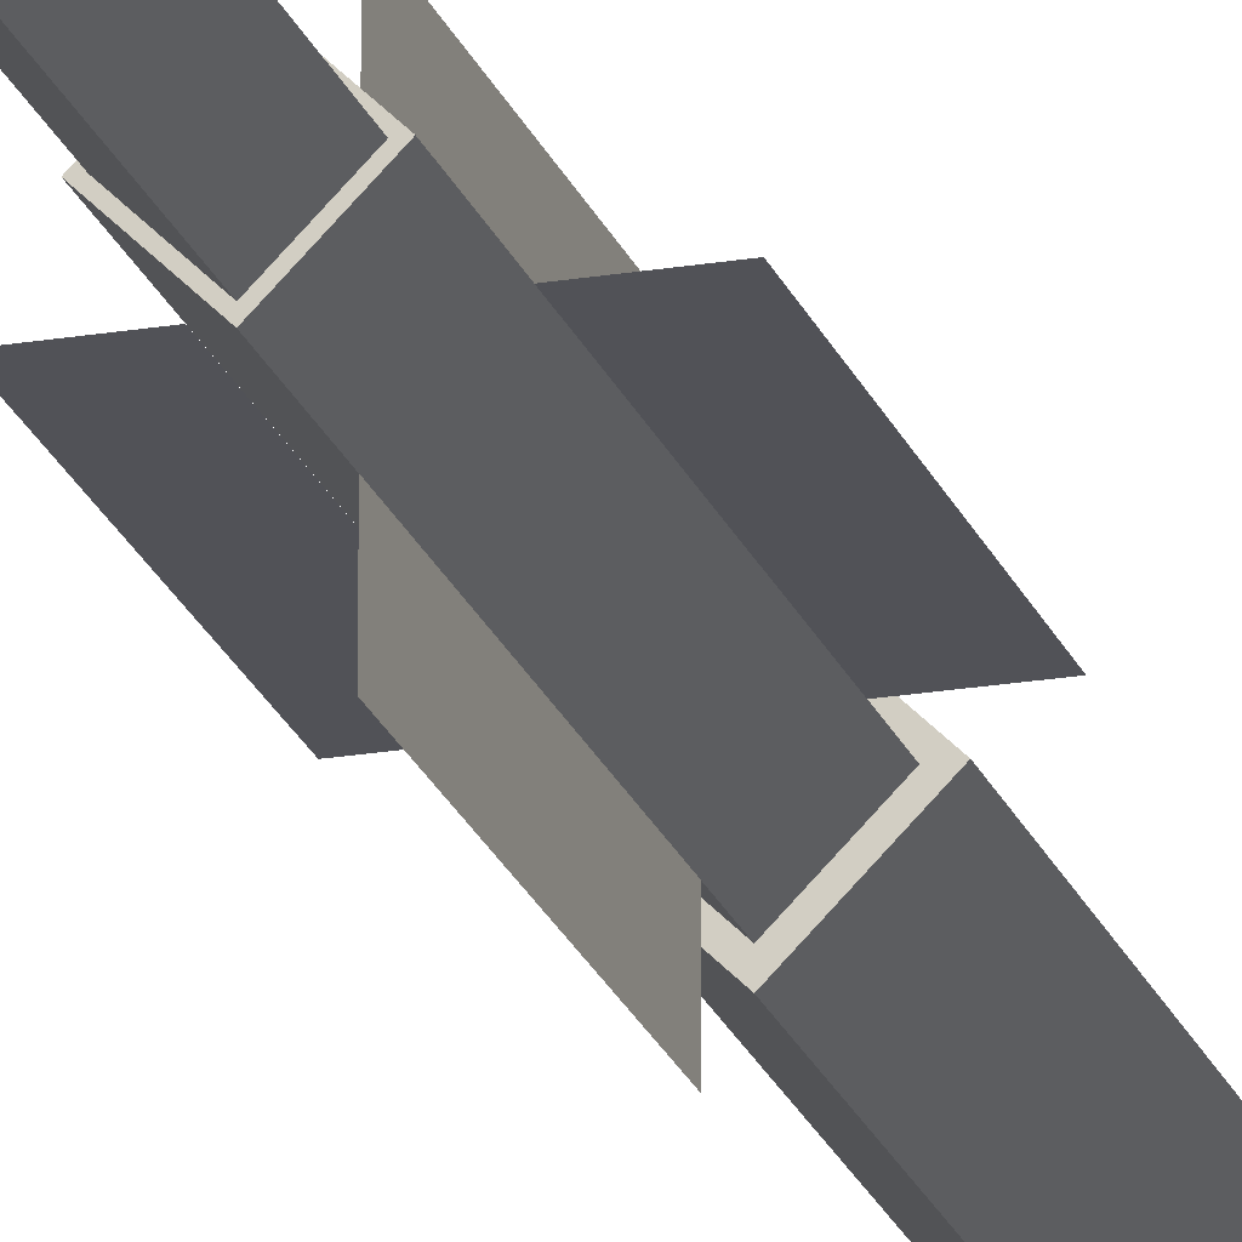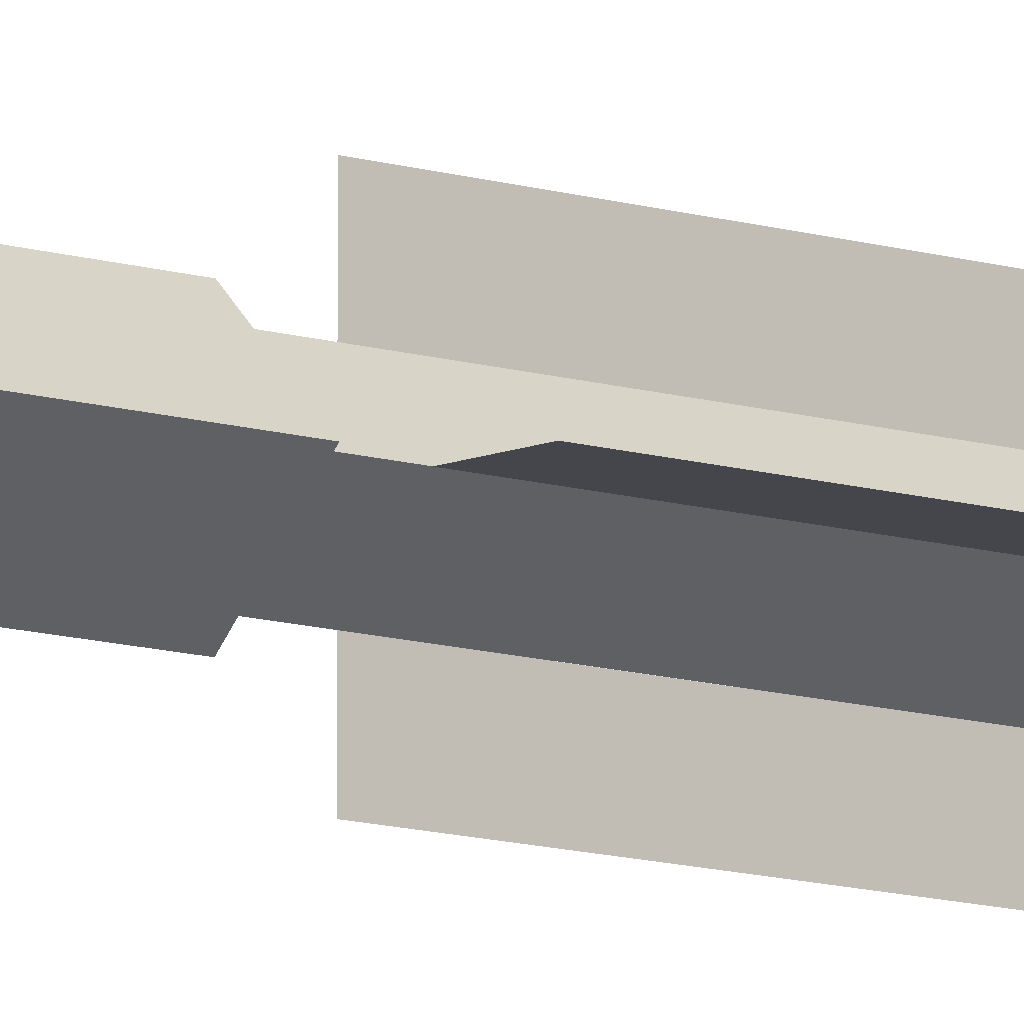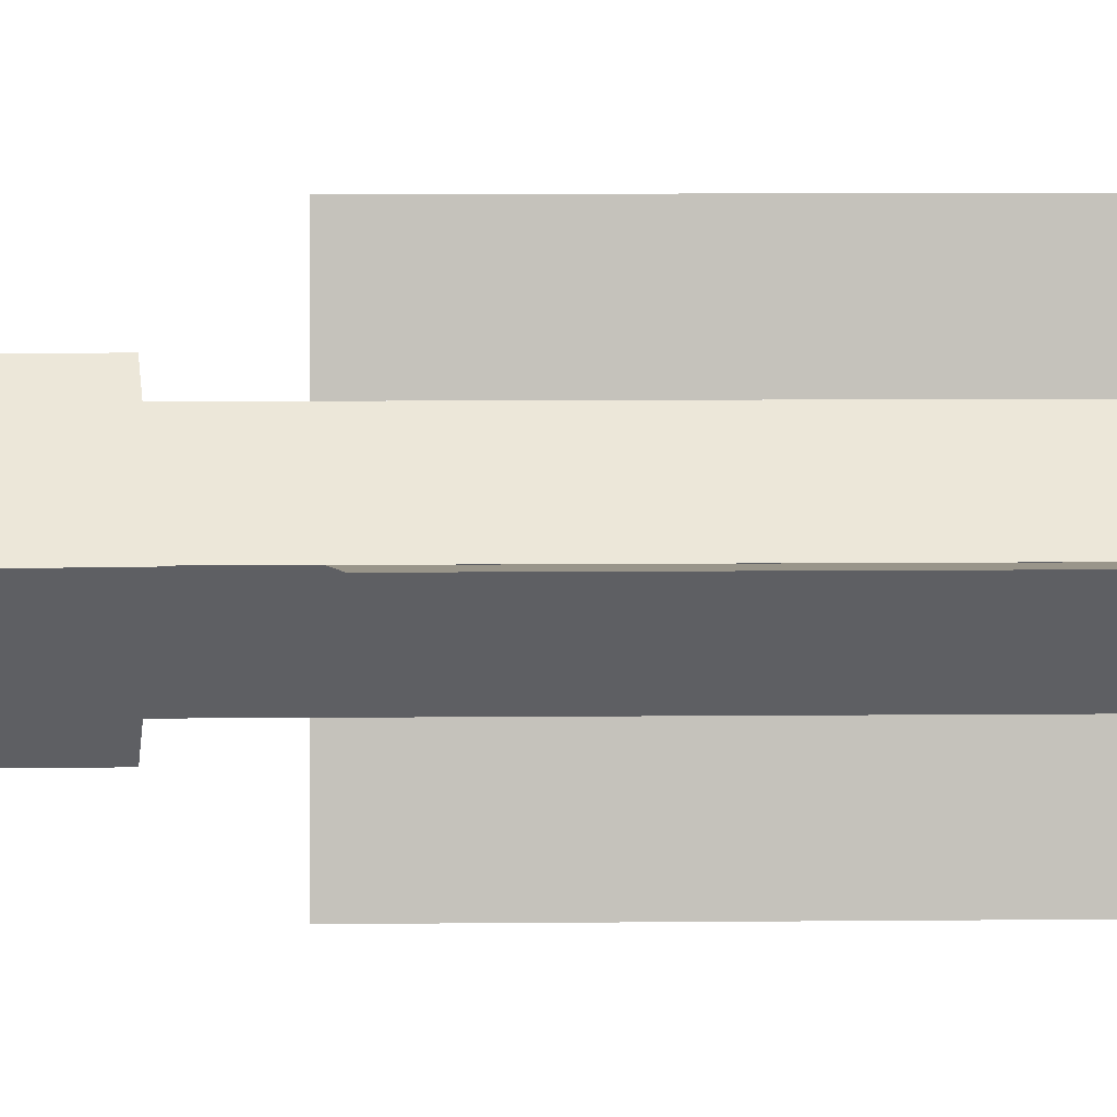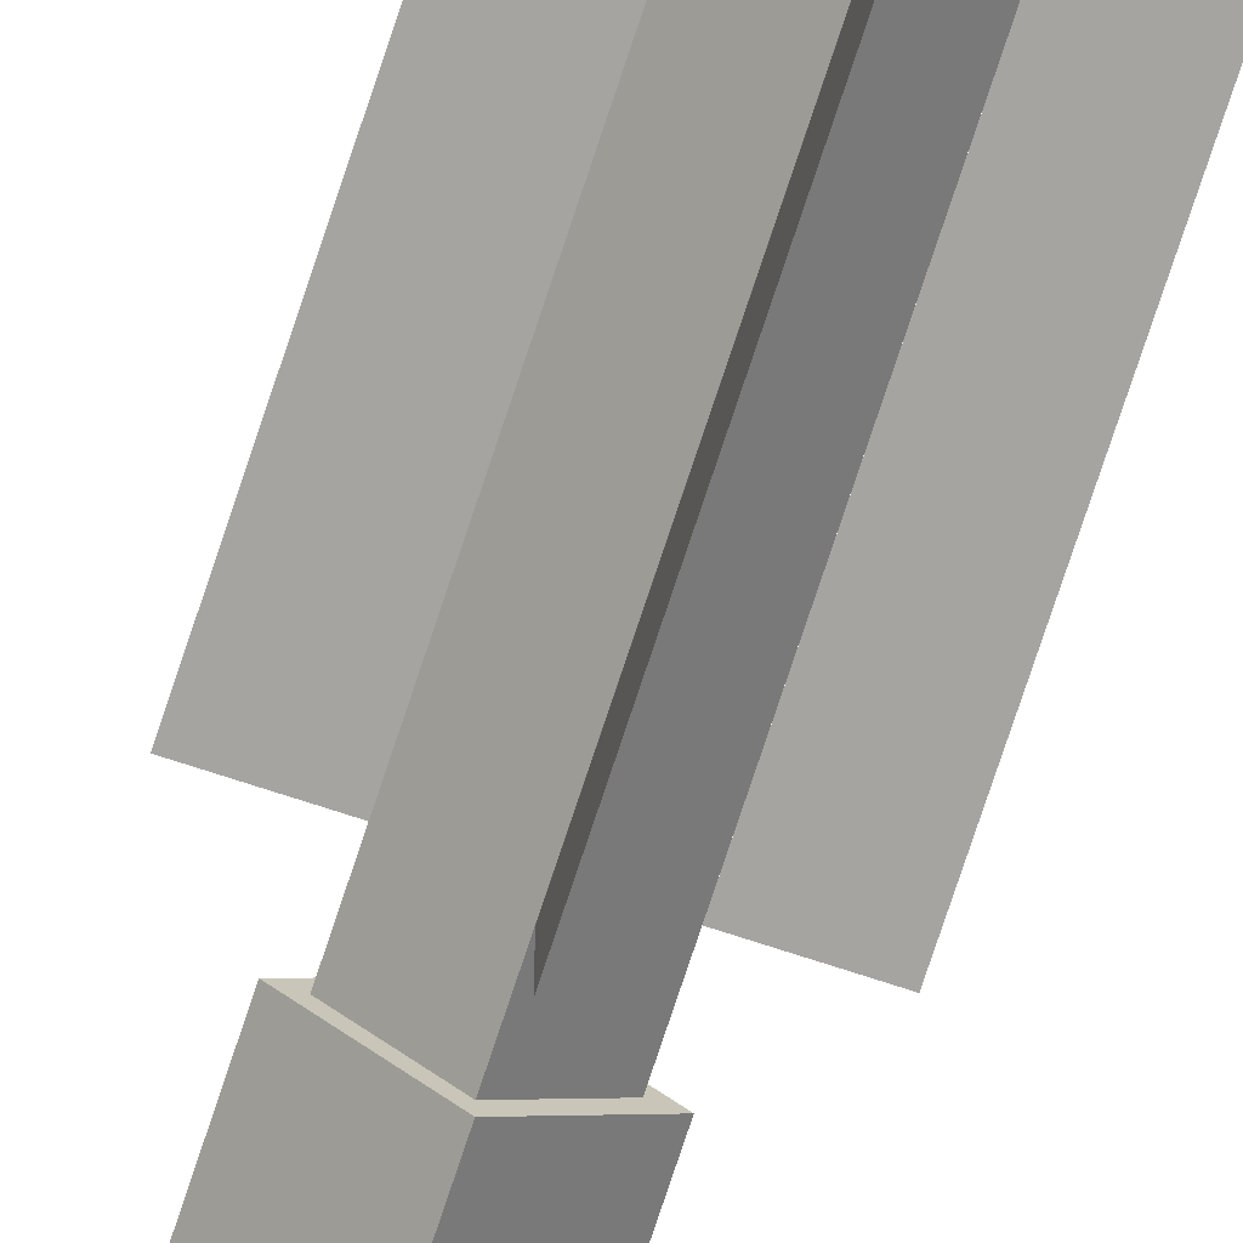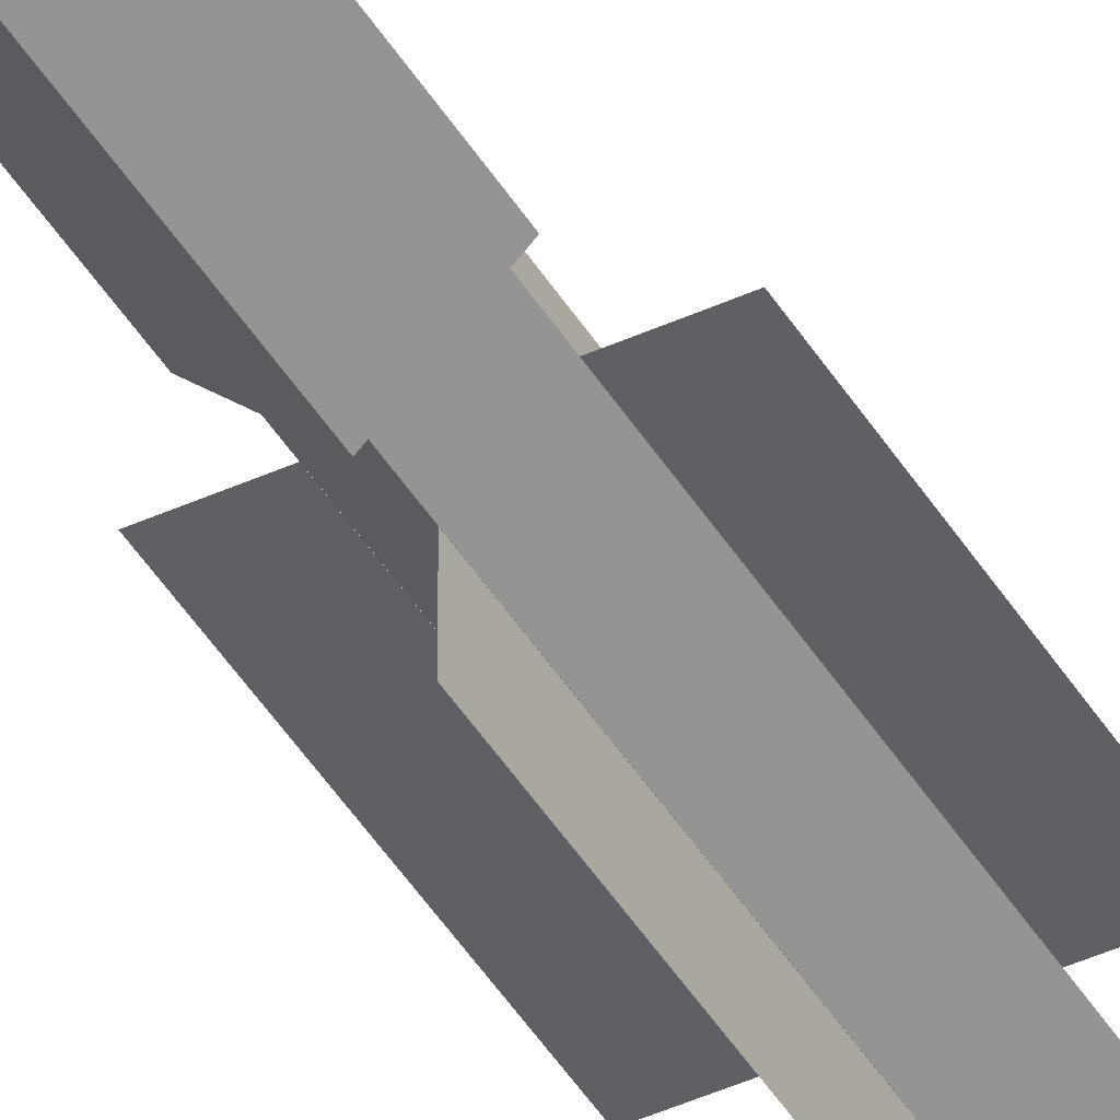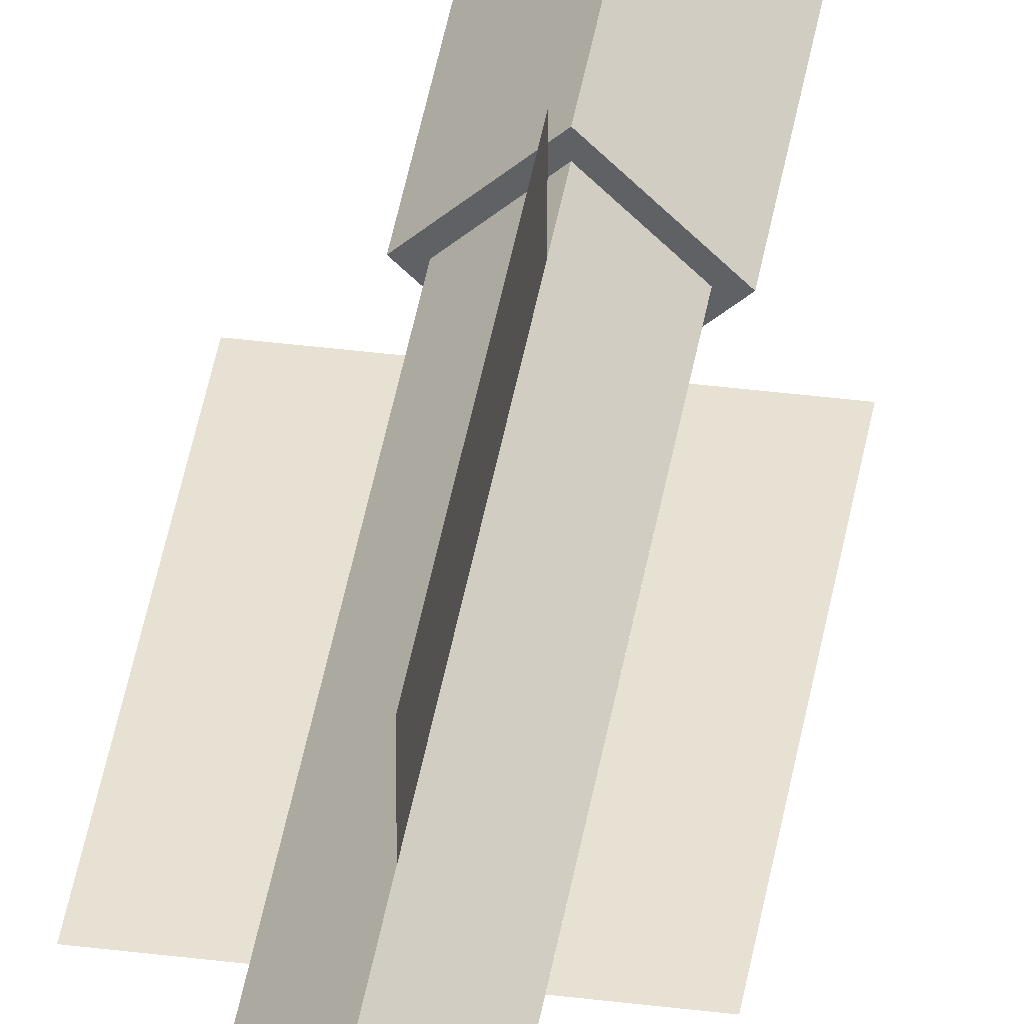
<metadata>
{"format":"obj","ext":"obj","renderer":"f3d","projection":"perspective","resolution":1024,"background":"white","views":[{"elev":-21.5,"azim":16.8,"up":"+Y"},{"elev":-10.0,"azim":-130.8,"up":"+Y"},{"elev":2.0,"azim":-96.3,"up":"+Y"},{"elev":-73.3,"azim":-18.1,"up":"+Y"},{"elev":-42.9,"azim":-151.4,"up":"+Y"},{"elev":39.6,"azim":8.9,"up":"+Y"}]}
</metadata>
<code>
o missile
v -0.07139 2e-05 -1.637
v -0.07139 2e-05 -0.1524
v -1.6e-05 -0.07136 -1.637
v -1.6e-05 -0.07136 -0.1524
v -1.6e-05 0.0714 -0.1524
v -1.6e-05 0.0714 -1.637
v 0.07136 2e-05 -0.1524
v 0.07136 2e-05 -1.637
v -0.0462 2e-05 0.3761
v -0.0462 2e-05 1.623
v -1.6e-05 -0.04616 0.3761
v -1.5e-05 -0.04616 1.623
v -1.5e-05 0.0462 1.623
v -1.6e-05 0.0462 0.3761
v 0.04617 2e-05 1.623
v 0.04617 2e-05 0.3761
v -0.0546 2e-05 -0.9243
v -0.0546 2e-05 0.382
v -1.6e-05 -0.05456 -0.9243
v -1.6e-05 -0.05456 0.382
v -1.6e-05 0.0546 0.382
v -1.6e-05 0.0546 -0.9243
v 0.05457 2e-05 0.382
v 0.05457 2e-05 -0.9243
v 0.07136 2e-05 -1.637
v 0.07136 2e-05 -1.281
v 0.07136 2e-05 -1.637
v 0.07136 2e-05 -1.281
v 0.1278 2e-05 -1.281
v 0.1278 2e-05 -1.637
v 0.1278 2e-05 -1.281
v 0.1278 2e-05 -1.637
v -1.6e-05 0.0714 -1.637
v -1.6e-05 0.0714 -1.281
v -1.6e-05 0.0714 -1.637
v -1.6e-05 0.0714 -1.281
v -1.6e-05 0.1278 -1.281
v -1.6e-05 0.1278 -1.637
v -1.6e-05 0.1278 -1.281
v -1.6e-05 0.1278 -1.637
v -1.6e-05 -0.1278 -1.637
v -1.6e-05 -0.1278 -1.281
v -1.6e-05 -0.1278 -1.637
v -1.6e-05 -0.1278 -1.281
v -1.6e-05 -0.07136 -1.281
v -1.6e-05 -0.07136 -1.637
v -1.6e-05 -0.07136 -1.281
v -1.6e-05 -0.07136 -1.637
v -0.1278 -4e-05 -1.637
v -0.1278 -4e-05 -1.281
v -0.1278 -4e-05 -1.637
v -0.1278 -4e-05 -1.281
v -0.07139 -4e-05 -1.281
v -0.07139 -4e-05 -1.637
v -0.07139 -4e-05 -1.281
v -0.07139 -4e-05 -1.637
v 0.05457 -4e-05 -0.09302
v 0.05457 -4e-05 0.2632
v 0.05457 -4e-05 -0.09302
v 0.05457 -4e-05 0.2632
v 0.1258 -4e-05 0.2632
v 0.1258 -4e-05 -0.09302
v 0.1258 -4e-05 0.2632
v 0.1258 -4e-05 -0.09302
v -0.1258 -4e-05 -0.09302
v -0.1258 -4e-05 0.2632
v -0.1258 -4e-05 -0.09302
v -0.1258 -4e-05 0.2632
v -0.0546 -4e-05 0.2632
v -0.0546 -4e-05 -0.09302
v -0.0546 -4e-05 0.2632
v -0.0546 -4e-05 -0.09302
v 4.3e-05 0.0546 -0.09302
v 4.4e-05 0.0546 0.2632
v 4.3e-05 0.0546 -0.09302
v 4.4e-05 0.0546 0.2632
v 4.4e-05 0.1259 0.2632
v 4.3e-05 0.1259 -0.09302
v 4.4e-05 0.1259 0.2632
v 4.3e-05 0.1259 -0.09302
v 4.3e-05 -0.1258 -0.09302
v 4.4e-05 -0.1258 0.2632
v 4.3e-05 -0.1258 -0.09302
v 4.4e-05 -0.1258 0.2632
v 4.4e-05 -0.05456 0.2632
v 4.3e-05 -0.05456 -0.09302
v 4.4e-05 -0.05456 0.2632
v 4.3e-05 -0.05456 -0.09302
v 4.4e-05 0.0462 1.356
v 4.4e-05 0.0462 1.475
v 4.4e-05 0.0462 1.356
v 4.4e-05 0.0462 1.475
v 4.4e-05 0.1323 1.475
v 4.4e-05 0.1323 1.356
v 4.4e-05 0.1323 1.475
v 4.4e-05 0.1323 1.356
v 4.4e-05 -0.1323 1.356
v 4.4e-05 -0.1323 1.475
v 4.4e-05 -0.1323 1.356
v 4.4e-05 -0.1323 1.475
v 4.4e-05 -0.04616 1.475
v 4.4e-05 -0.04616 1.356
v 4.4e-05 -0.04616 1.475
v 4.4e-05 -0.04616 1.356
v -0.1323 -4e-05 1.356
v -0.1323 -4e-05 1.475
v -0.1323 -4e-05 1.356
v -0.1323 -4e-05 1.475
v -0.0462 -4e-05 1.475
v -0.0462 -4e-05 1.356
v -0.0462 -4e-05 1.475
v -0.0462 -4e-05 1.356
v 0.04617 -4e-05 1.356
v 0.04617 -4e-05 1.475
v 0.04617 -4e-05 1.356
v 0.04617 -4e-05 1.475
v 0.1323 -4e-05 1.475
v 0.1323 -4e-05 1.356
v 0.1323 -4e-05 1.475
v 0.1323 -4e-05 1.356
f 4 7 5 2
f 3 4 2 1
f 8 3 1 6
f 7 8 6 5
f 6 1 2 5
f 7 4 3 8
f 12 15 13 10
f 11 12 10 9
f 16 11 9 14
f 15 16 14 13
f 14 9 10 13
f 15 12 11 16
f 20 23 21 18
f 19 20 18 17
f 24 19 17 22
f 23 24 22 21
f 22 17 18 21
f 23 20 19 24
f 28 31 29 26
f 27 28 26 25
f 32 27 25 30
f 31 32 30 29
f 30 25 26 29
f 31 28 27 32
f 36 39 37 34
f 35 36 34 33
f 40 35 33 38
f 39 40 38 37
f 38 33 34 37
f 39 36 35 40
f 44 47 45 42
f 43 44 42 41
f 48 43 41 46
f 47 48 46 45
f 46 41 42 45
f 47 44 43 48
f 52 55 53 50
f 51 52 50 49
f 56 51 49 54
f 55 56 54 53
f 54 49 50 53
f 55 52 51 56
f 60 63 61 58
f 59 60 58 57
f 64 59 57 62
f 63 64 62 61
f 62 57 58 61
f 63 60 59 64
f 68 71 69 66
f 67 68 66 65
f 72 67 65 70
f 71 72 70 69
f 70 65 66 69
f 71 68 67 72
f 76 79 77 74
f 75 76 74 73
f 80 75 73 78
f 79 80 78 77
f 78 73 74 77
f 79 76 75 80
f 84 87 85 82
f 83 84 82 81
f 88 83 81 86
f 87 88 86 85
f 86 81 82 85
f 87 84 83 88
f 92 95 93 90
f 91 92 90 89
f 96 91 89 94
f 95 96 94 93
f 94 89 90 93
f 95 92 91 96
f 100 103 101 98
f 99 100 98 97
f 104 99 97 102
f 103 104 102 101
f 102 97 98 101
f 103 100 99 104
f 108 111 109 106
f 107 108 106 105
f 112 107 105 110
f 111 112 110 109
f 110 105 106 109
f 111 108 107 112
f 116 119 117 114
f 115 116 114 113
f 120 115 113 118
f 119 120 118 117
f 118 113 114 117
f 119 116 115 120

</code>
